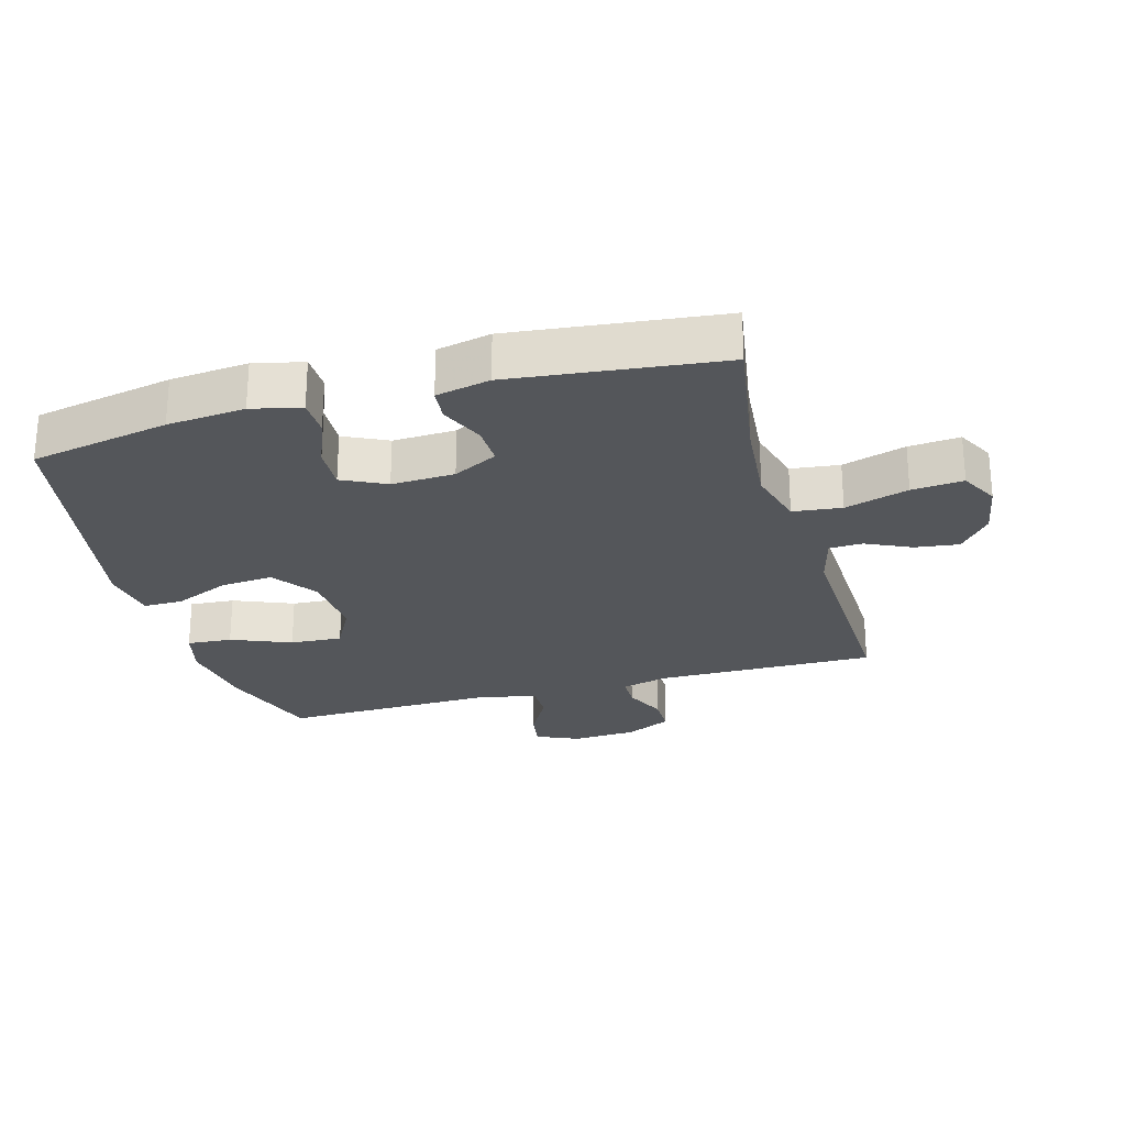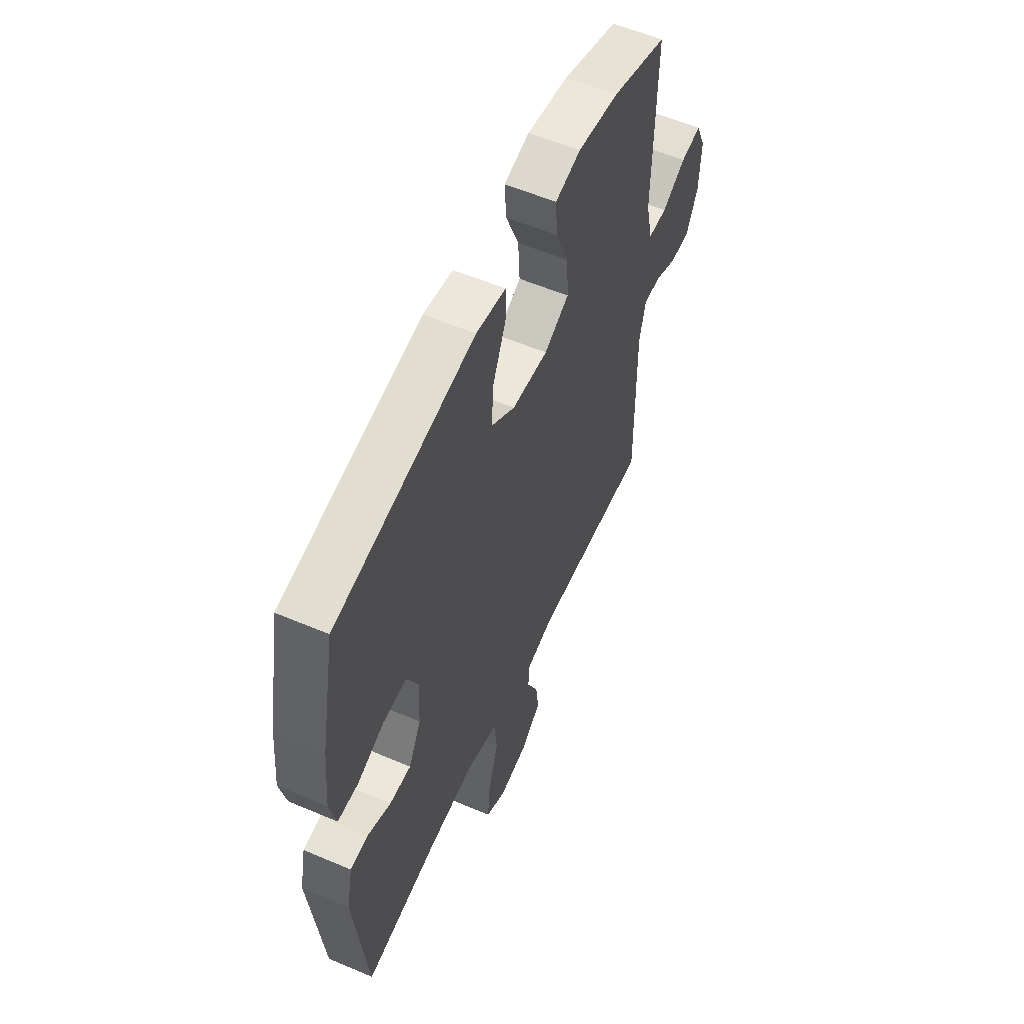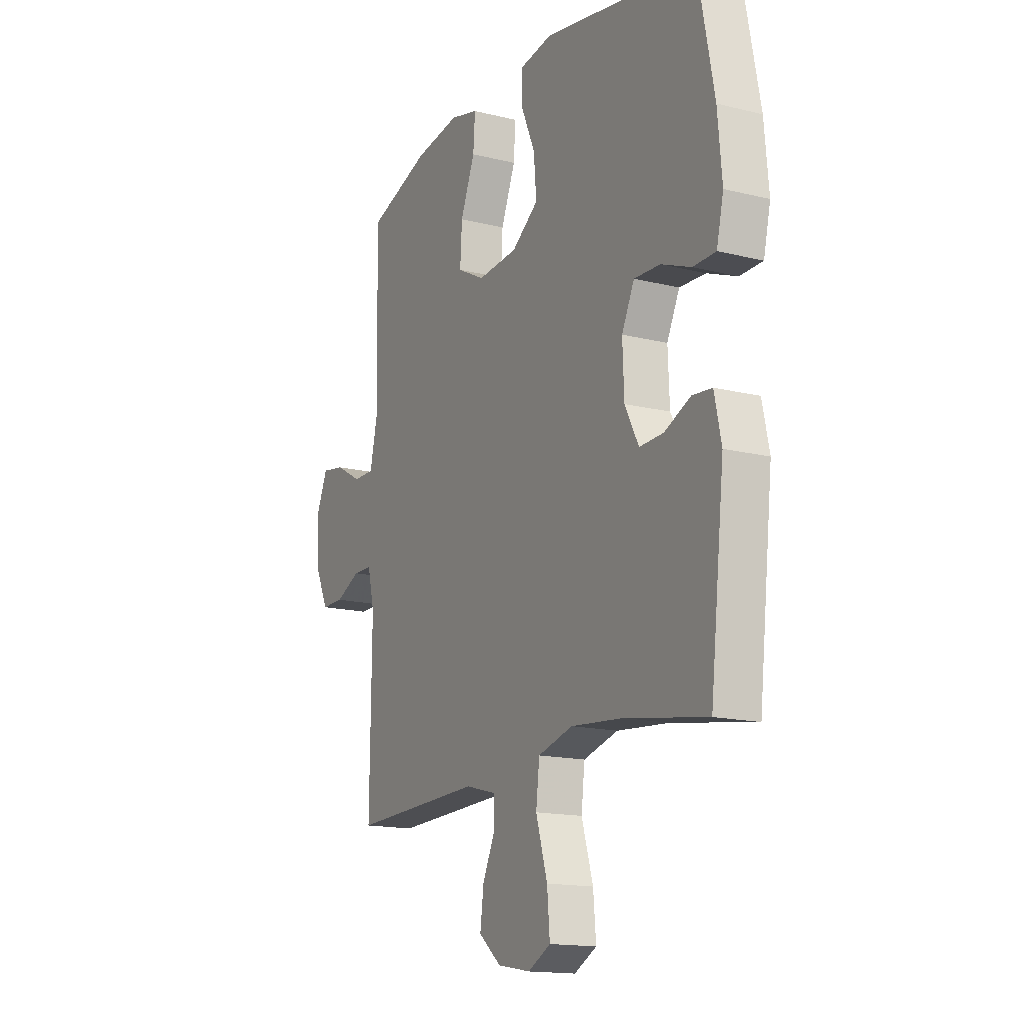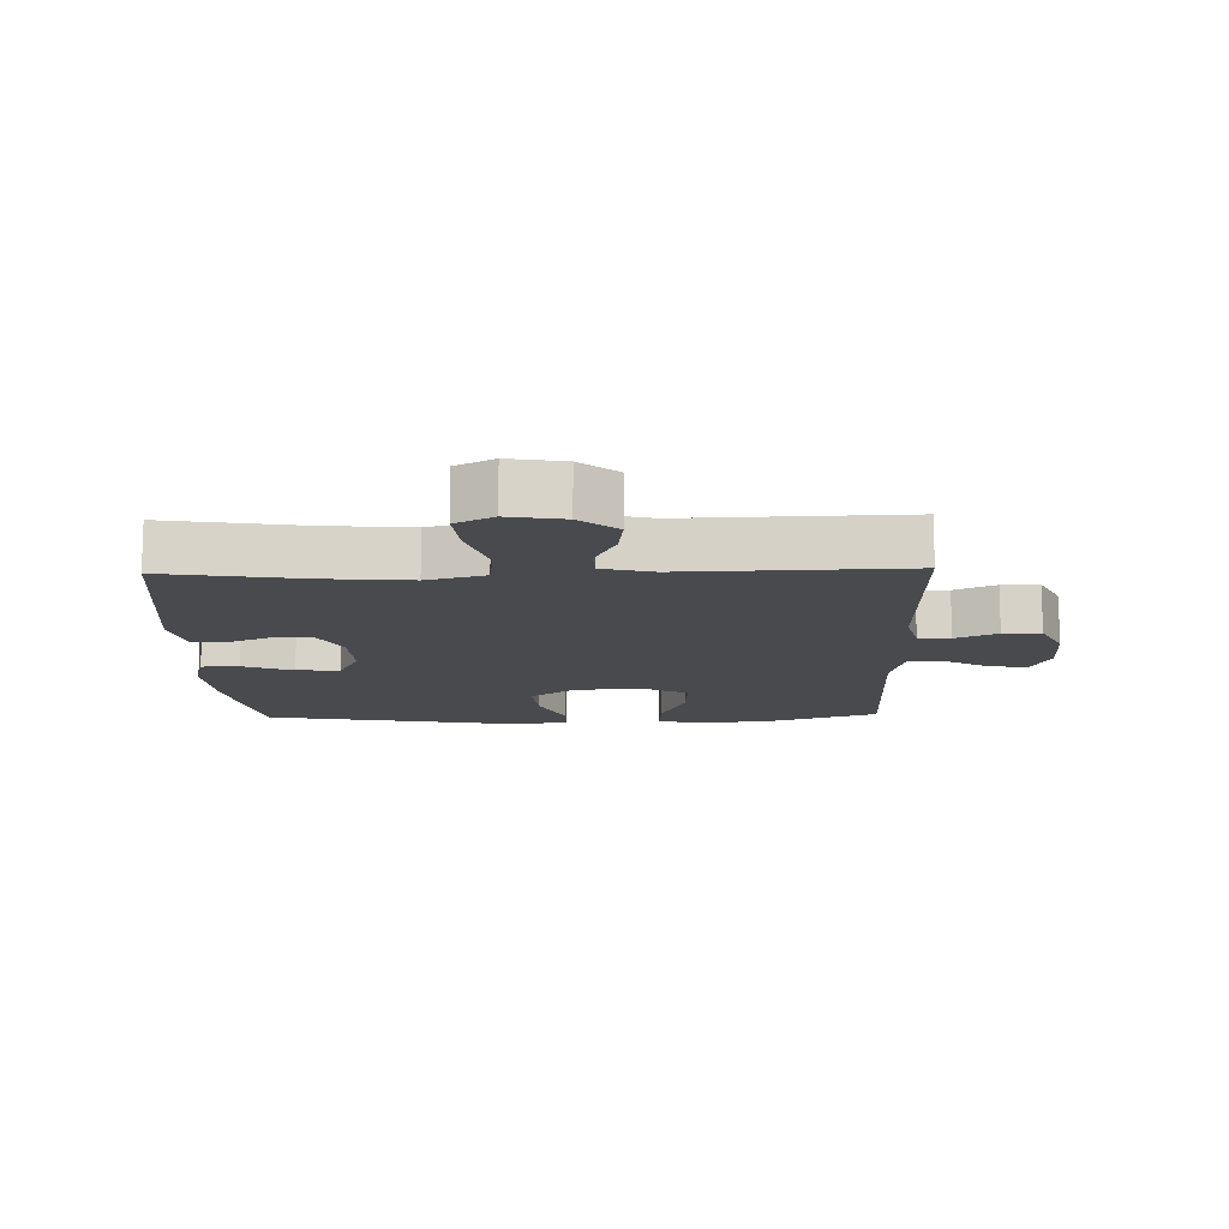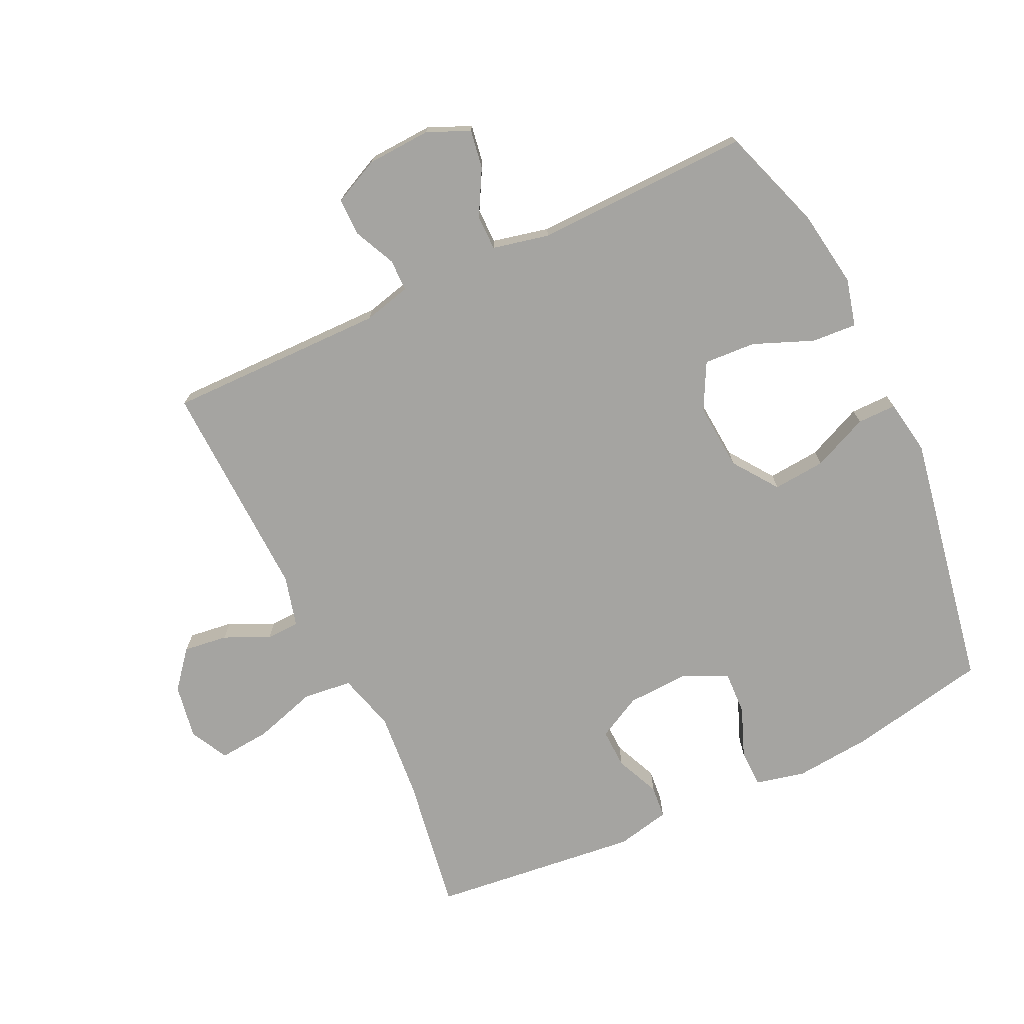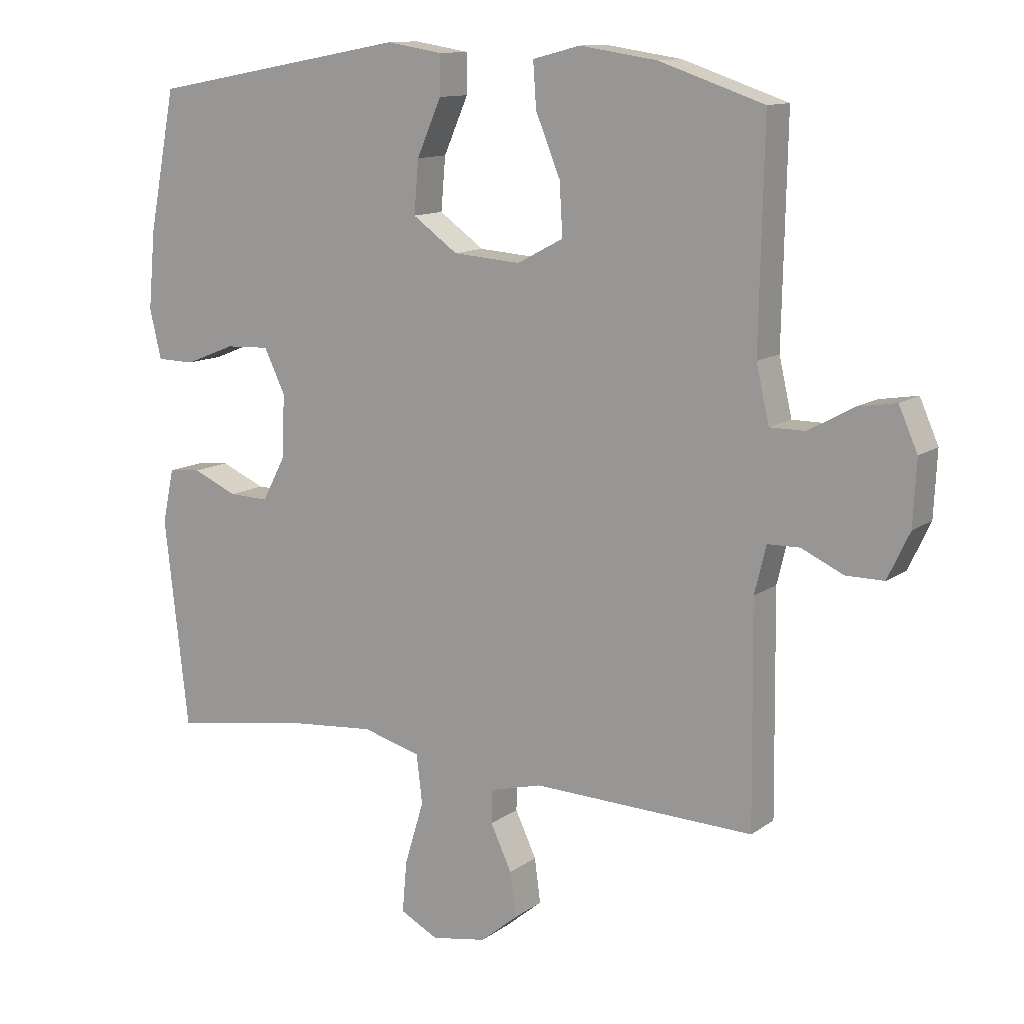
<metadata>
{"format":"obj","ext":"obj","renderer":"f3d","projection":"perspective","resolution":1024,"background":"white","views":[{"elev":-25.6,"azim":105.7,"up":"+Y"},{"elev":57.0,"azim":113.9,"up":"+Z"},{"elev":-15.6,"azim":62.5,"up":"+Z"},{"elev":-12.8,"azim":-178.4,"up":"+Y"},{"elev":-73.4,"azim":-64.5,"up":"+Y"},{"elev":12.0,"azim":-148.1,"up":"+Z"}]}
</metadata>
<code>
v -0.5 0.07 -0.5
v -0.496 0.07 -0.159
v -0.514 0.07 -0.085
v -0.564 0.07 -0.084
v -0.629 0.07 -0.114
v -0.688 0.07 -0.114
v -0.722 0.07 -0.042
v -0.727 0.07 0.058
v -0.698 0.07 0.124
v -0.638 0.07 0.114
v -0.568 0.07 0.075
v -0.513 0.07 0.075
v -0.493 0.07 0.163
v -0.5 0.07 0.5
v -0.337 0.07 0.555
v -0.217 0.07 0.573
v -0.143 0.07 0.554
v -0.148 0.07 0.484
v -0.186 0.07 0.391
v -0.191 0.07 0.31
v -0.119 0.07 0.272
v -0.014 0.07 0.28
v 0.056 0.07 0.33
v 0.049 0.07 0.412
v 0.011 0.07 0.499
v 0.011 0.07 0.56
v 0.097 0.07 0.574
v 0.5 0.07 0.5
v 0.542 0.07 0.283
v 0.553 0.07 0.162
v 0.535 0.07 0.085
v 0.476 0.07 0.084
v 0.398 0.07 0.115
v 0.33 0.07 0.118
v 0.297 0.07 0.05
v 0.301 0.07 -0.048
v 0.337 0.07 -0.117
v 0.399 0.07 -0.115
v 0.468 0.07 -0.085
v 0.519 0.07 -0.09
v 0.537 0.07 -0.174
v 0.5 0.07 -0.5
v 0.286 0.07 -0.465
v 0.151 0.07 -0.453
v 0.06 0.07 -0.478
v 0.051 0.07 -0.554
v 0.081 0.07 -0.653
v 0.088 0.07 -0.733
v 0.029 0.07 -0.764
v -0.057 0.07 -0.749
v -0.115 0.07 -0.701
v -0.106 0.07 -0.632
v -0.073 0.07 -0.562
v -0.075 0.07 -0.51
v -0.155 0.07 -0.489
v -0.5 0 -0.5
v -0.496 0 -0.159
v -0.514 0 -0.085
v -0.564 0 -0.084
v -0.629 0 -0.114
v -0.688 0 -0.114
v -0.722 0 -0.042
v -0.727 0 0.058
v -0.698 0 0.124
v -0.638 0 0.114
v -0.568 0 0.075
v -0.513 0 0.075
v -0.493 0 0.163
v -0.5 0 0.5
v -0.337 0 0.555
v -0.217 0 0.573
v -0.143 0 0.554
v -0.148 0 0.484
v -0.186 0 0.391
v -0.191 0 0.31
v -0.119 0 0.272
v -0.014 0 0.28
v 0.056 0 0.33
v 0.049 0 0.412
v 0.011 0 0.499
v 0.011 0 0.56
v 0.097 0 0.574
v 0.5 0 0.5
v 0.542 0 0.283
v 0.553 0 0.162
v 0.535 0 0.085
v 0.476 0 0.084
v 0.398 0 0.115
v 0.33 0 0.118
v 0.297 0 0.05
v 0.301 0 -0.048
v 0.337 0 -0.117
v 0.399 0 -0.115
v 0.468 0 -0.085
v 0.519 0 -0.09
v 0.537 0 -0.174
v 0.5 0 -0.5
v 0.286 0 -0.465
v 0.151 0 -0.453
v 0.06 0 -0.478
v 0.051 0 -0.554
v 0.081 0 -0.653
v 0.088 0 -0.733
v 0.029 0 -0.764
v -0.057 0 -0.749
v -0.115 0 -0.701
v -0.106 0 -0.632
v -0.073 0 -0.562
v -0.075 0 -0.51
v -0.155 0 -0.489
f 51 52 53
f 50 51 53
f 49 50 53
f 48 49 53
f 47 48 53
f 46 47 53
f 45 46 53 54
f 44 45 54 55
f 41 42 43
f 40 41 43
f 39 40 43
f 38 39 43
f 37 38 43 44
f 55 1 2
f 44 55 2
f 37 44 2
f 36 37 2
f 31 32 33
f 30 31 33
f 29 30 33
f 28 29 33
f 27 28 33
f 26 27 33
f 25 26 33
f 24 25 33
f 23 24 33 34
f 22 23 34 35
f 17 18 19
f 16 17 19
f 15 16 19
f 14 15 19
f 13 14 19
f 12 13 19 20
f 9 10 11
f 8 9 11
f 7 8 11
f 6 7 11
f 5 6 11
f 4 5 11
f 3 4 11 12
f 2 3 12
f 36 2 12
f 35 36 12
f 22 35 12
f 21 22 12
f 12 20 21
f 108 107 106
f 108 106 105
f 108 105 104
f 108 104 103
f 108 103 102
f 108 102 101
f 109 108 101 100
f 110 109 100 99
f 98 97 96
f 98 96 95
f 98 95 94
f 98 94 93
f 99 98 93 92
f 57 56 110
f 57 110 99
f 57 99 92
f 57 92 91
f 88 87 86
f 88 86 85
f 88 85 84
f 88 84 83
f 88 83 82
f 88 82 81
f 88 81 80
f 88 80 79
f 89 88 79 78
f 90 89 78 77
f 74 73 72
f 74 72 71
f 74 71 70
f 74 70 69
f 74 69 68
f 75 74 68 67
f 66 65 64
f 66 64 63
f 66 63 62
f 66 62 61
f 66 61 60
f 66 60 59
f 67 66 59 58
f 67 58 57
f 67 57 91
f 67 91 90
f 67 90 77
f 67 77 76
f 76 75 67
f 1 56 57 2
f 2 57 58 3
f 3 58 59 4
f 4 59 60 5
f 5 60 61 6
f 6 61 62 7
f 7 62 63 8
f 8 63 64 9
f 9 64 65 10
f 10 65 66 11
f 11 66 67 12
f 12 67 68 13
f 13 68 69 14
f 14 69 70 15
f 15 70 71 16
f 16 71 72 17
f 17 72 73 18
f 18 73 74 19
f 19 74 75 20
f 20 75 76 21
f 21 76 77 22
f 22 77 78 23
f 23 78 79 24
f 24 79 80 25
f 25 80 81 26
f 26 81 82 27
f 27 82 83 28
f 28 83 84 29
f 29 84 85 30
f 30 85 86 31
f 31 86 87 32
f 32 87 88 33
f 33 88 89 34
f 34 89 90 35
f 35 90 91 36
f 36 91 92 37
f 37 92 93 38
f 38 93 94 39
f 39 94 95 40
f 40 95 96 41
f 41 96 97 42
f 42 97 98 43
f 43 98 99 44
f 44 99 100 45
f 45 100 101 46
f 46 101 102 47
f 47 102 103 48
f 48 103 104 49
f 49 104 105 50
f 50 105 106 51
f 51 106 107 52
f 52 107 108 53
f 53 108 109 54
f 54 109 110 55
f 55 110 56 1

</code>
